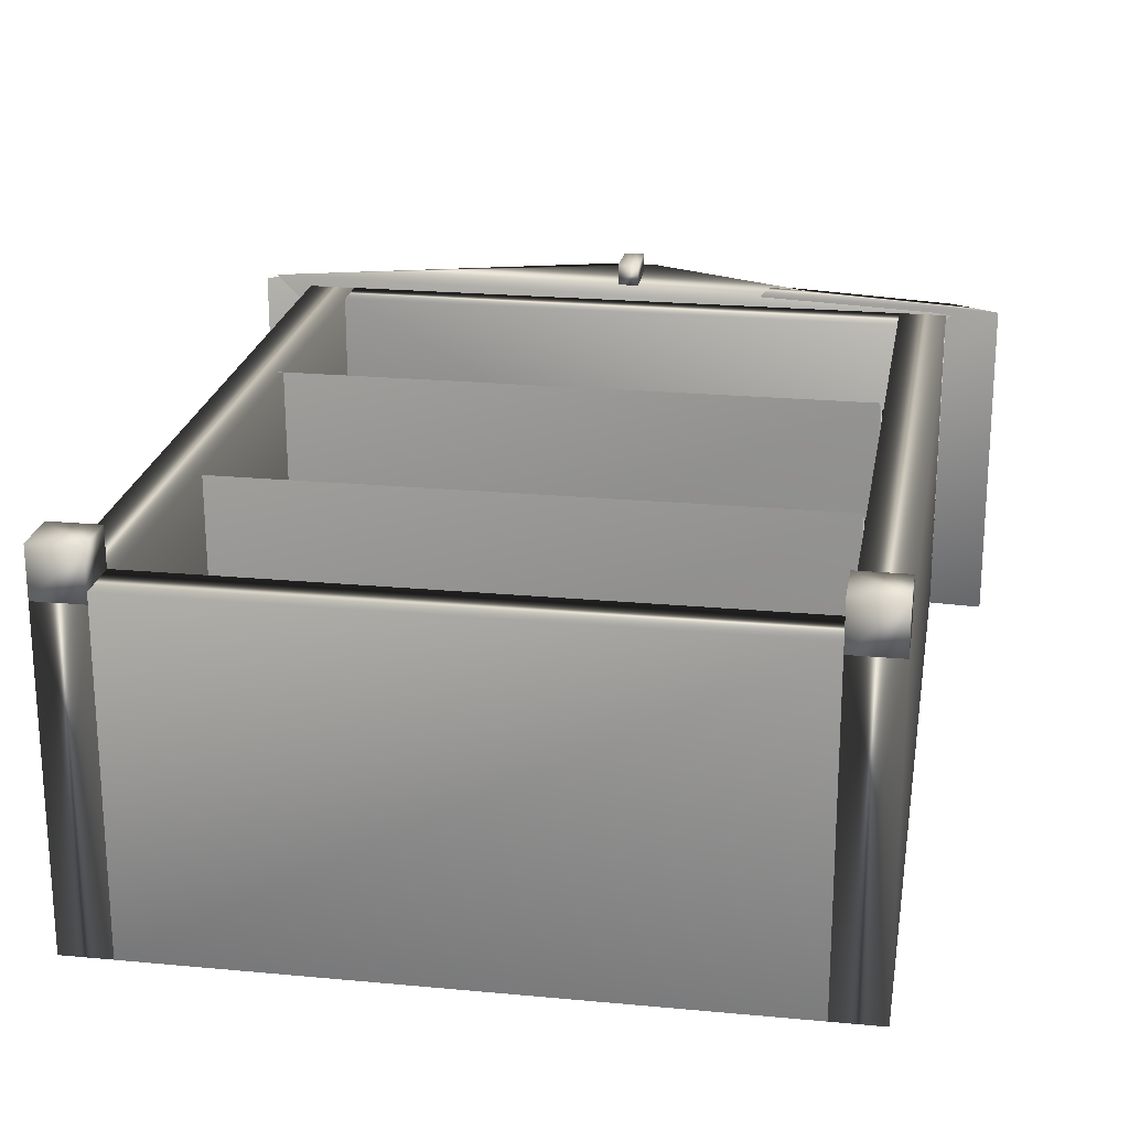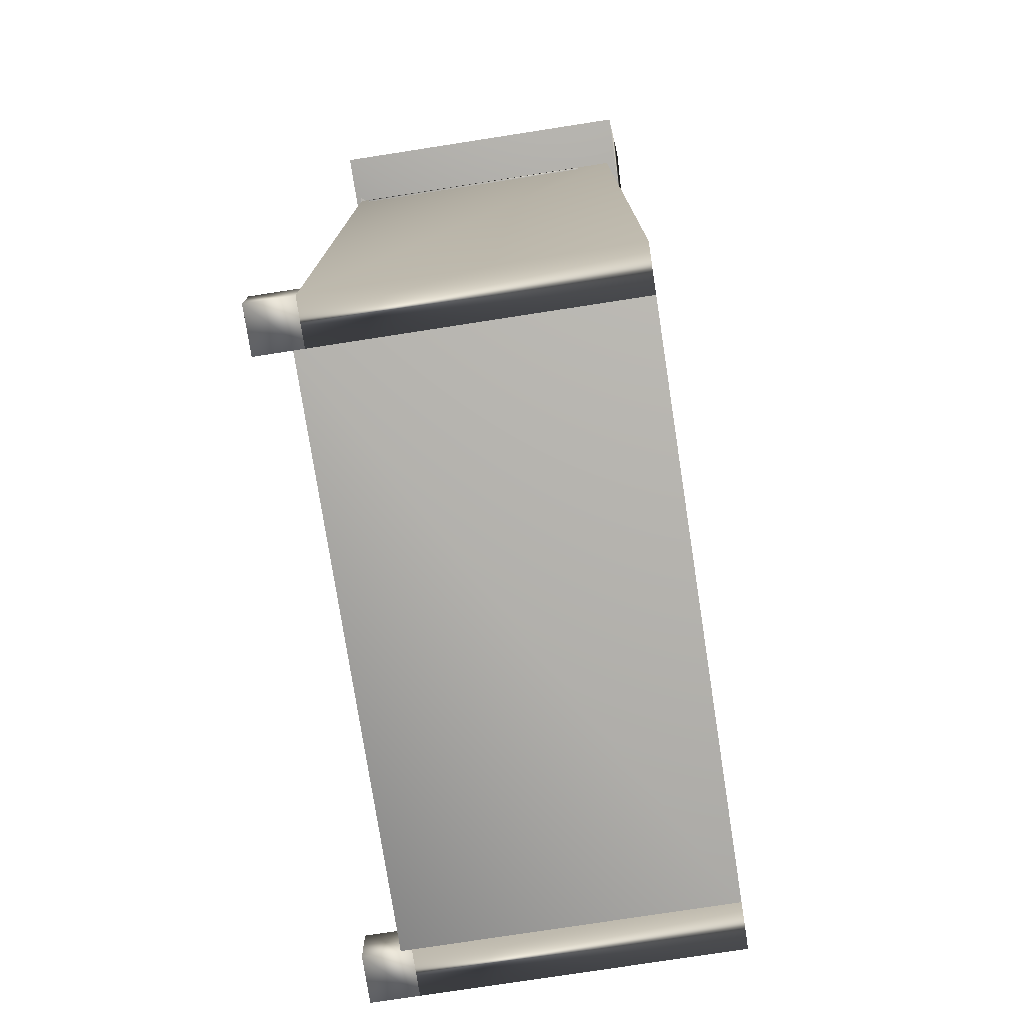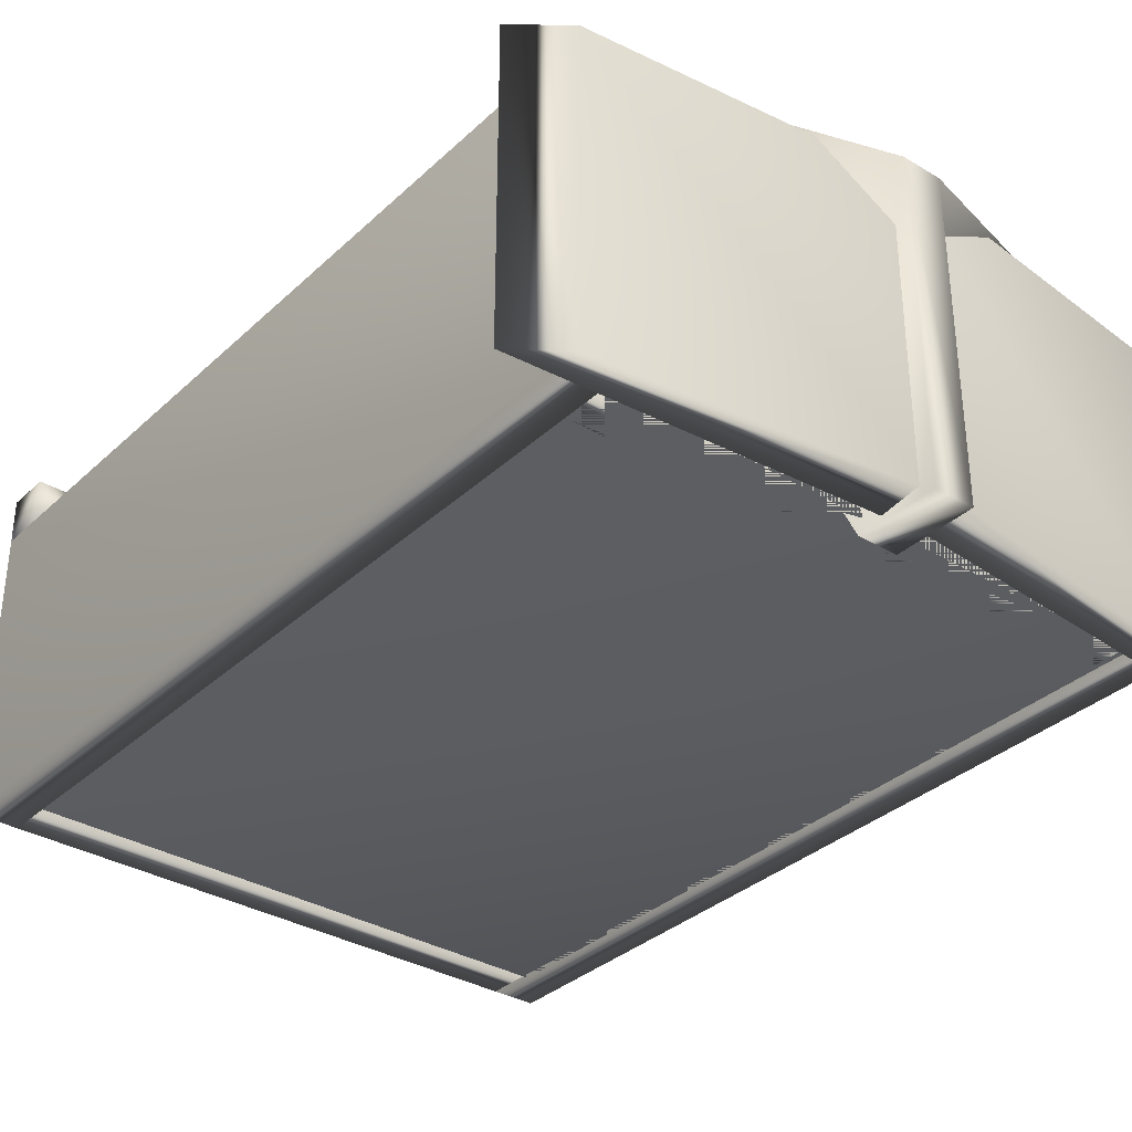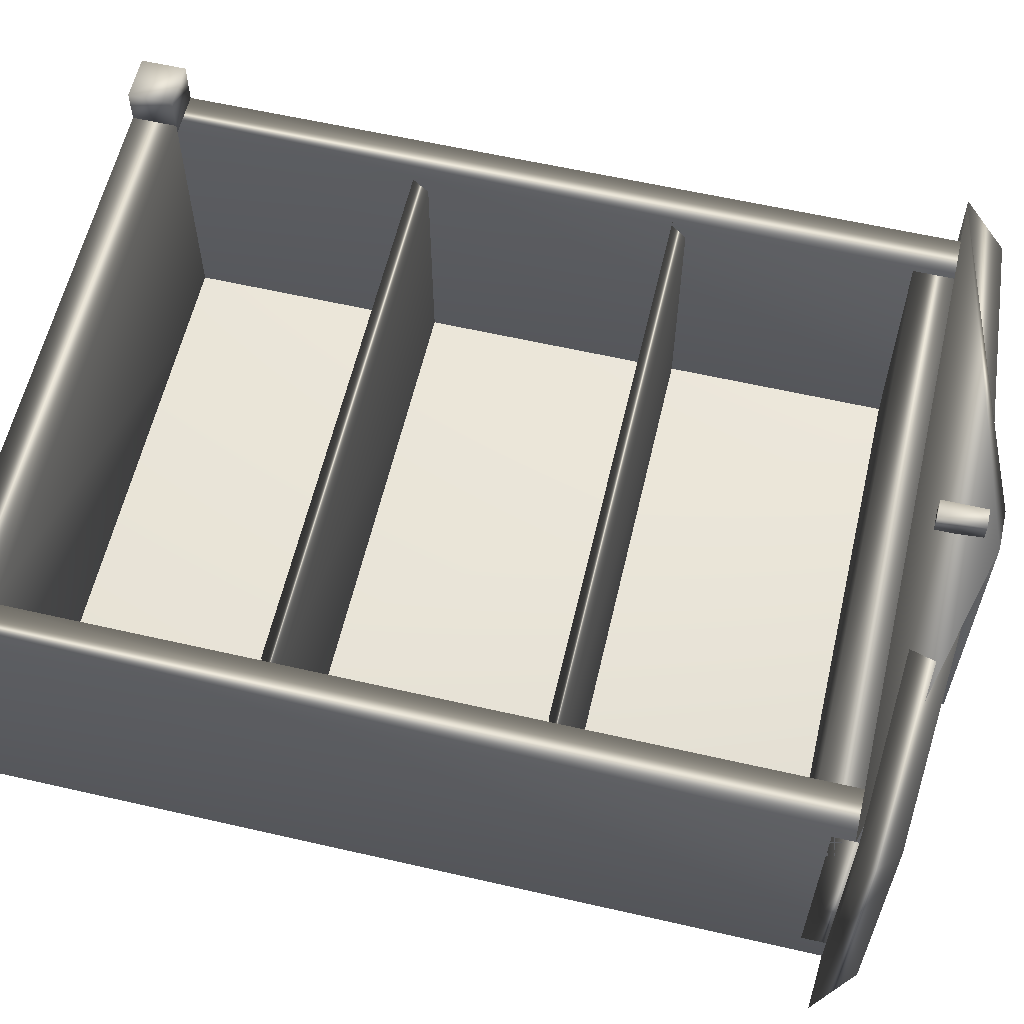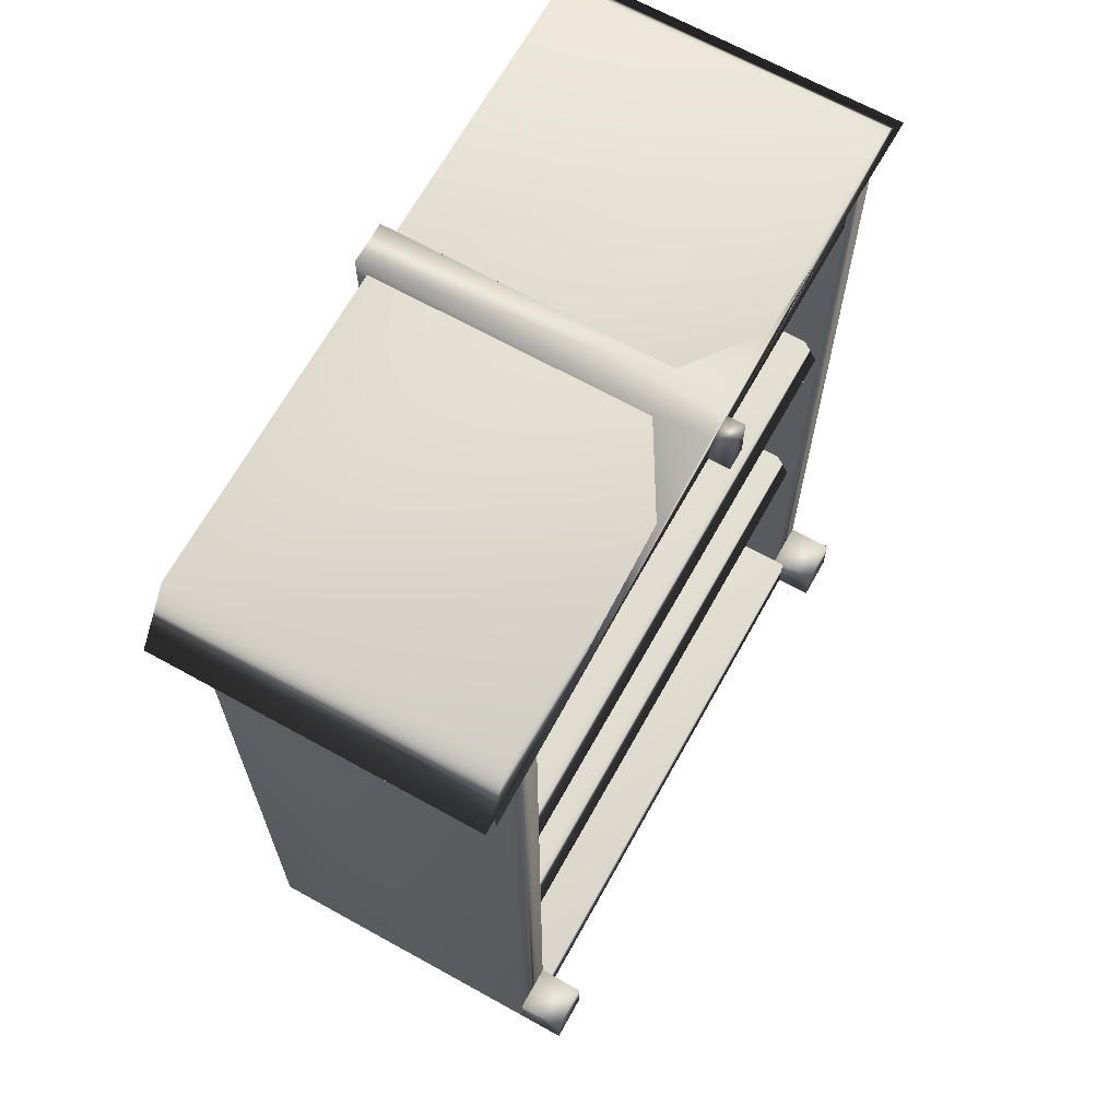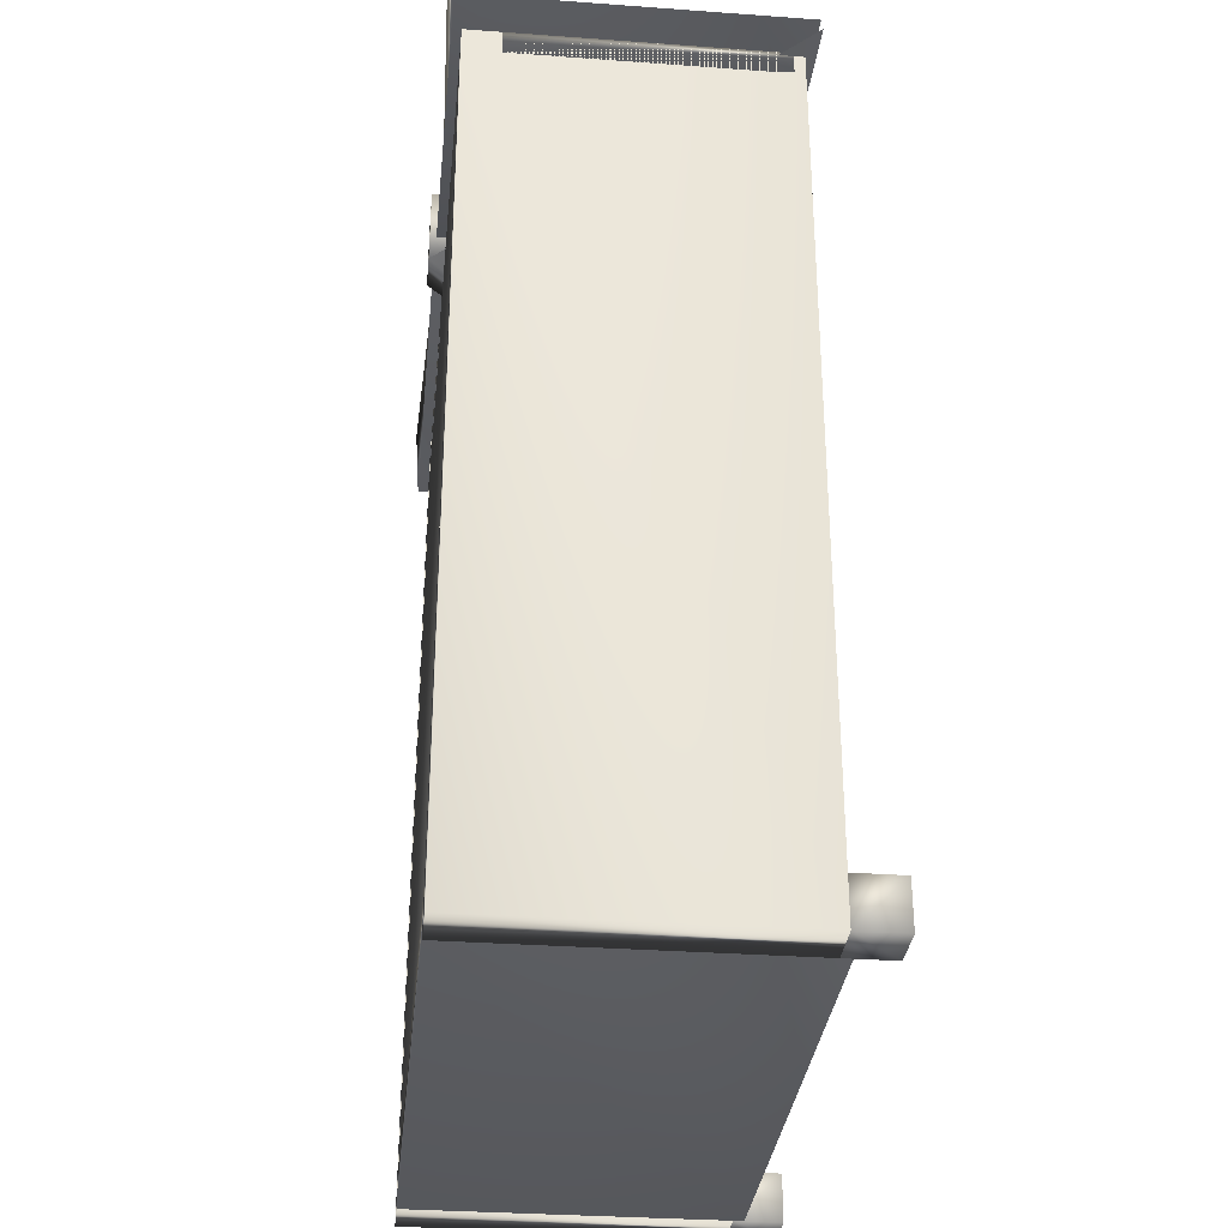
<metadata>
{"format":"obj","ext":"obj","renderer":"f3d","projection":"perspective","resolution":1024,"background":"white","views":[{"elev":22.2,"azim":9.3,"up":"+Z"},{"elev":-76.7,"azim":98.8,"up":"+Y"},{"elev":-34.1,"azim":141.0,"up":"+Z"},{"elev":60.3,"azim":103.2,"up":"+Z"},{"elev":67.0,"azim":-60.9,"up":"+Y"},{"elev":-32.3,"azim":-95.8,"up":"+Y"}]}
</metadata>
<code>
v -0.05238 1.196 0.4045
v -0.05238 1.196 -0.5502
v -0.05238 0.961 -0.5502
v 0.06512 0.961 -0.5502
v 0.06512 1.196 -0.5502
v 0.06512 1.196 0.4045
v -1.036 0.961 0.3898
v 0.9464 0.961 0.3605
v 0.7995 -0.5739 -0.4621
v 0.7995 -0.5739 0.3017
v 0.7995 -0.6025 -0.4615
v -0.8015 -0.5739 0.3017
v -0.8015 -0.5739 -0.4621
v -0.8015 -0.6025 -0.4615
v 0.7848 -0.6172 0.3463
v -0.8162 -0.6172 0.3463
v 0.7995 0.1898 -0.4474
v 0.7995 0.1898 0.3164
v 0.7995 0.1612 -0.4468
v -0.8015 0.1898 0.3164
v -0.8015 0.1898 -0.4474
v -0.8015 0.1612 -0.4468
v 0.7848 0.1466 0.361
v -0.8162 0.1466 0.361
v 0.03597 1.047 0.3789
v 0.02128 1.165 0.3936
v -1.066 0.961 0.3789
v 0.02128 1.165 -0.5171
v 0.03597 1.047 -0.5317
v -1.066 0.961 -0.5317
v -0.9337 1.078 0.3642
v -0.9337 1.078 -0.5464
v 1.079 0.9616 0.3751
v 0.02072 1.155 0.3898
v 0.006029 1.038 0.3751
v 1.079 0.9616 -0.5355
v 0.006029 1.038 -0.5355
v 0.02072 1.155 -0.5208
v 0.9467 1.079 0.3605
v 0.9467 1.079 -0.5502
v 0.9317 0.9756 -0.5061
v 0.9317 0.9756 0.3605
v 0.9317 -1.463 0.3605
v 0.9317 -1.463 -0.5061
v 0.7995 -1.463 0.3605
v 0.7995 0.9756 0.3605
v 0.7995 0.9756 -0.5061
v 0.7995 -1.463 -0.5061
v 0.7995 -1.33 -0.5061
v 0.7995 -1.33 0.3898
v 0.7995 -1.463 0.3898
v 0.7995 -1.463 -0.5061
v -0.8015 -1.463 0.3898
v -0.8015 -1.33 0.3898
v -0.8015 -1.33 -0.5061
v -0.8015 -1.463 -0.5061
v -0.8015 0.9756 -0.5061
v -0.8015 0.9756 0.3605
v -0.8015 -1.463 0.3605
v -0.8015 -1.463 -0.5061
v -0.9337 -1.463 0.3605
v -0.9337 0.9756 0.3605
v -0.9337 0.9756 -0.5061
v -0.9337 -1.463 -0.5061
v 0.7995 0.8435 0.3605
v 0.7995 0.8435 -0.5061
v 0.7995 0.9756 -0.5061
v 0.7995 0.9756 0.3605
v -0.8015 0.9756 -0.5061
v -0.8015 0.8434 -0.5061
v -0.8015 0.8434 0.3605
v -0.8015 0.9756 0.3605
v -0.8162 0.9756 -0.3739
v -0.8162 0.9756 -0.5061
v -0.8162 -1.33 -0.5061
v -0.8162 -1.33 -0.3739
v 0.7995 -1.33 -0.5061
v 0.7995 0.9756 -0.5061
v 0.7995 0.9756 -0.3739
v 0.7995 -1.33 -0.3739
v -0.9337 -1.33 0.4926
v -0.9337 -1.33 0.3605
v -0.9337 -1.463 0.3605
v -0.9337 -1.463 0.4926
v -0.8015 -1.463 0.3605
v -0.8015 -1.33 0.3605
v -0.8015 -1.33 0.4926
v -0.8015 -1.463 0.4926
v 0.7995 -1.33 0.4926
v 0.7995 -1.33 0.3605
v 0.7995 -1.463 0.3605
v 0.7995 -1.463 0.4926
v 0.9317 -1.463 0.3605
v 0.9317 -1.33 0.3605
v 0.9317 -1.33 0.4926
v 0.9317 -1.463 0.4926
v 0.9317 1.02 0.3311
v -0.9337 1.02 0.3311
v -0.9337 0.9022 0.3311
v 0.9317 0.9022 0.3311
v -0.9337 0.9022 -0.4033
v -0.9337 1.02 -0.4033
v 0.9317 1.02 -0.4033
v 0.9317 0.9022 -0.4033
v -0.02301 1.152 0.4486
v -0.02301 1.152 0.3898
v -0.02301 1.02 0.3898
v -0.02301 1.02 0.4486
v 0.03574 1.02 0.3898
v 0.03574 1.152 0.3898
v 0.03574 1.152 0.4486
v 0.03574 1.02 0.4486
g mmGroup0
f 1 2 3
f 4 5 6
f 6 1 7
f 6 8 4
f 7 8 6
f 3 7 1
f 9 10 11
f 12 13 14
f 10 15 11
f 14 16 12
f 17 18 19
f 20 21 22
f 18 23 19
f 22 24 20
f 25 26 27
f 28 29 30
f 26 31 27
f 30 32 28
f 33 34 35
f 36 37 38
f 33 39 34
f 38 40 36
f 41 42 43
f 41 43 44
f 45 46 47
f 45 47 48
f 43 45 48
f 43 48 44
f 47 46 42
f 47 42 41
f 48 47 41
f 48 41 44
f 42 46 45
f 42 45 43
f 49 50 51
f 49 51 52
f 53 54 55
f 53 55 56
f 51 53 56
f 51 56 52
f 55 54 50
f 55 50 49
f 56 55 49
f 56 49 52
f 50 54 53
f 50 53 51
f 57 58 59
f 57 59 60
f 61 62 63
f 61 63 64
f 59 61 64
f 59 64 60
f 63 62 58
f 63 58 57
f 64 63 57
f 64 57 60
f 58 62 61
f 58 61 59
f 65 66 67
f 65 67 68
f 69 70 71
f 69 71 72
f 67 69 72
f 67 72 68
f 71 70 66
f 71 66 65
f 72 71 65
f 72 65 68
f 66 70 69
f 66 69 67
f 73 74 75
f 73 75 76
f 77 78 79
f 77 79 80
f 75 77 80
f 75 80 76
f 79 78 74
f 79 74 73
f 80 79 73
f 80 73 76
f 74 78 77
f 74 77 75
f 3 4 8
f 3 8 7
f 6 5 2
f 6 2 1
f 2 5 4
f 2 4 3
f 15 16 14
f 15 14 11
f 13 12 10
f 13 10 9
f 14 13 9
f 14 9 11
f 10 12 16
f 10 16 15
f 81 82 83
f 81 83 84
f 85 86 87
f 85 87 88
f 83 85 88
f 83 88 84
f 87 86 82
f 87 82 81
f 88 87 81
f 88 81 84
f 82 86 85
f 82 85 83
f 89 90 91
f 89 91 92
f 93 94 95
f 93 95 96
f 91 93 96
f 91 96 92
f 95 94 90
f 95 90 89
f 96 95 89
f 96 89 92
f 90 94 93
f 90 93 91
f 23 24 22
f 23 22 19
f 21 20 18
f 21 18 17
f 22 21 17
f 22 17 19
f 18 20 24
f 18 24 23
f 97 98 99
f 97 99 100
f 101 102 103
f 101 103 104
f 99 101 104
f 99 104 100
f 103 102 98
f 103 98 97
f 104 103 97
f 104 97 100
f 98 102 101
f 98 101 99
f 31 32 30
f 31 30 27
f 29 28 26
f 29 26 25
f 30 29 25
f 30 25 27
f 26 28 32
f 26 32 31
f 33 36 40
f 33 40 39
f 35 34 38
f 35 38 37
f 33 35 37
f 33 37 36
f 39 40 38
f 39 38 34
f 105 106 107
f 105 107 108
f 109 110 111
f 109 111 112
f 107 109 112
f 107 112 108
f 111 110 106
f 111 106 105
f 112 111 105
f 112 105 108
f 106 110 109
f 106 109 107

</code>
